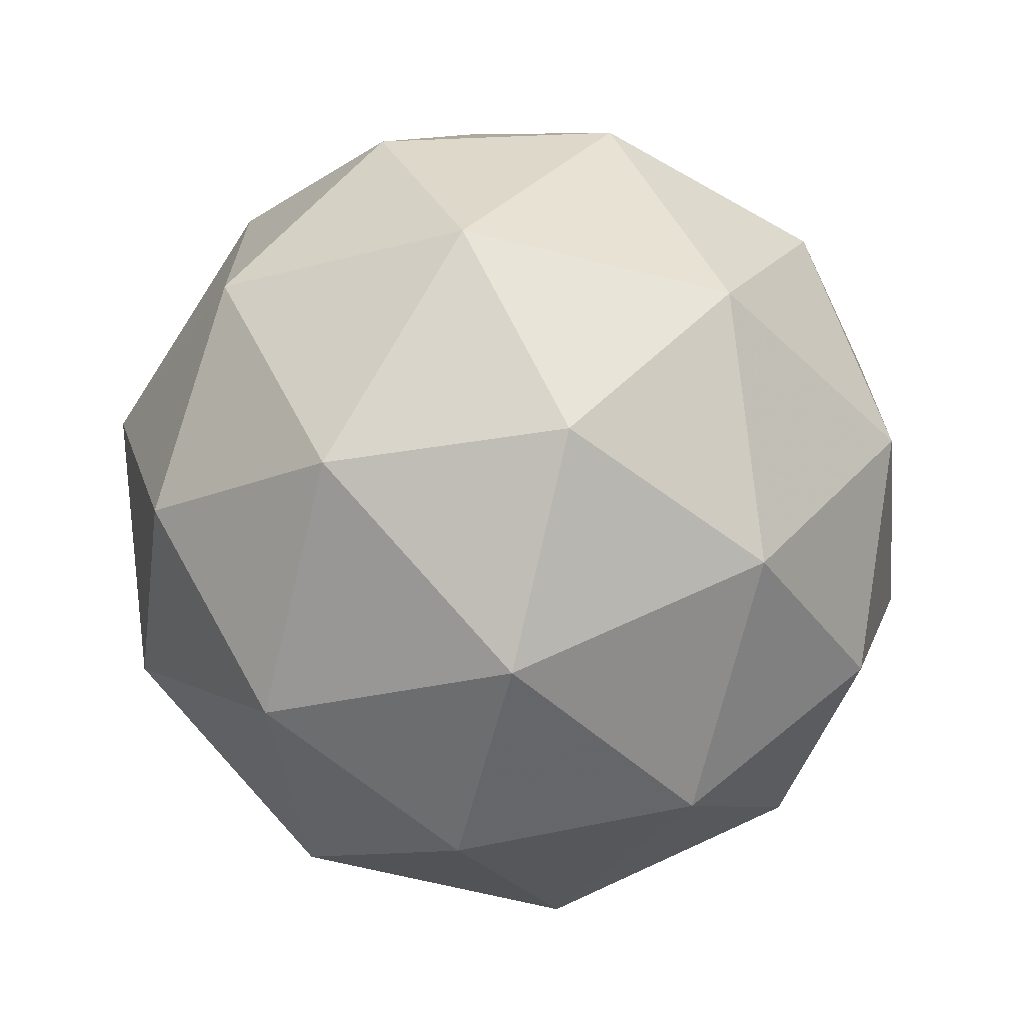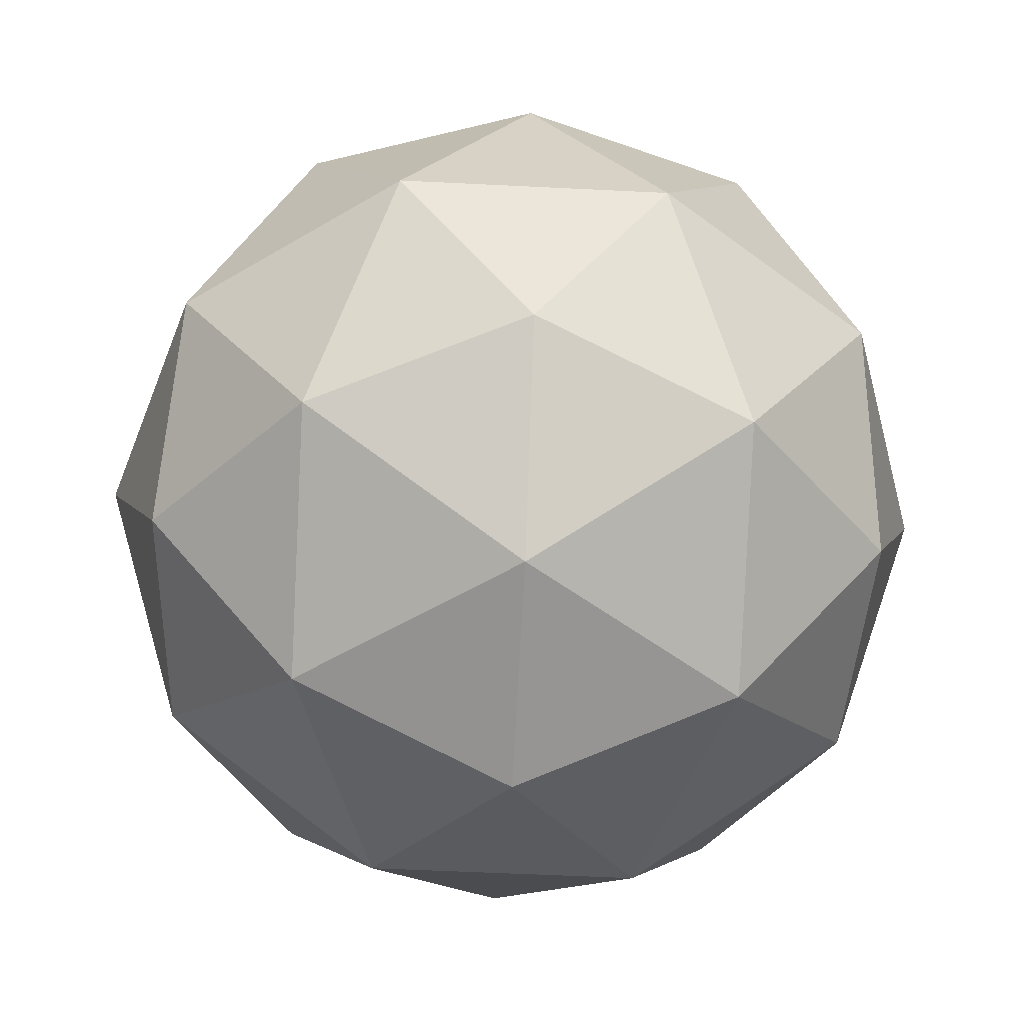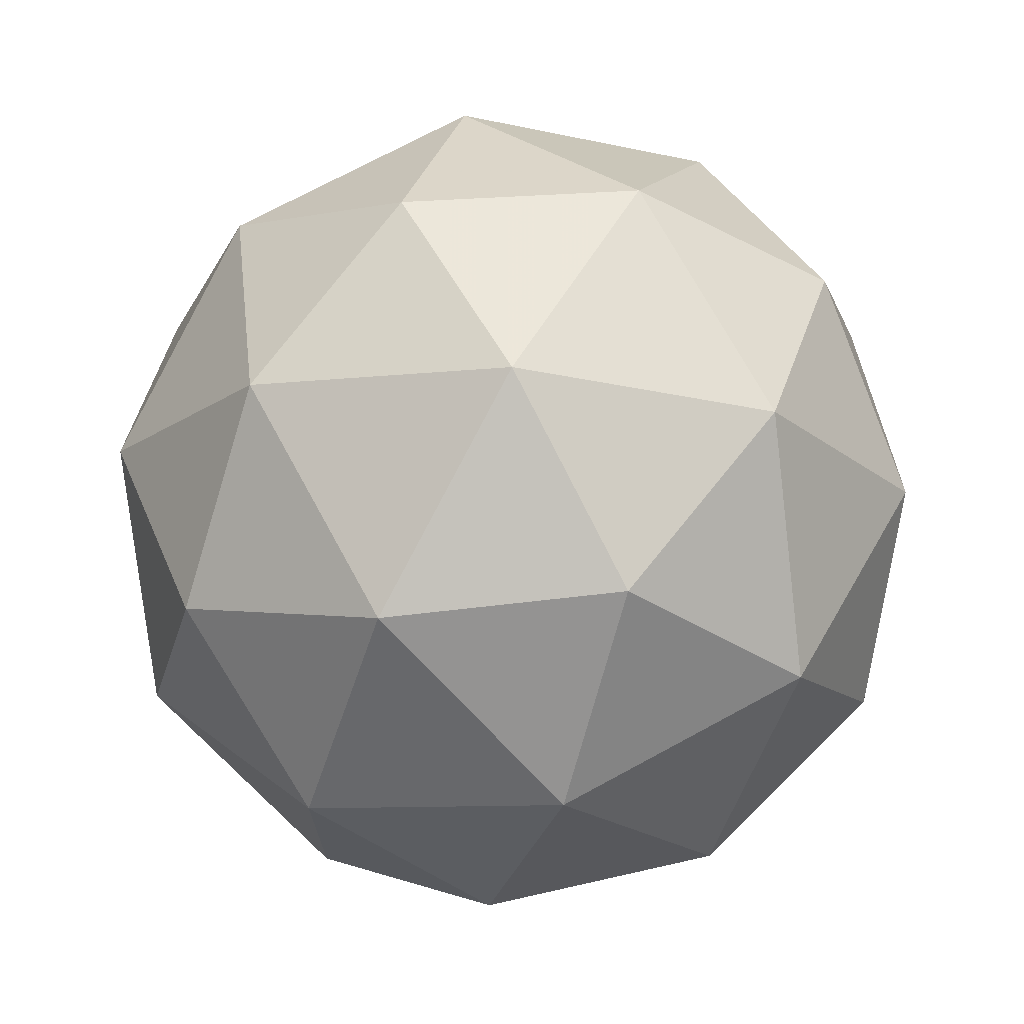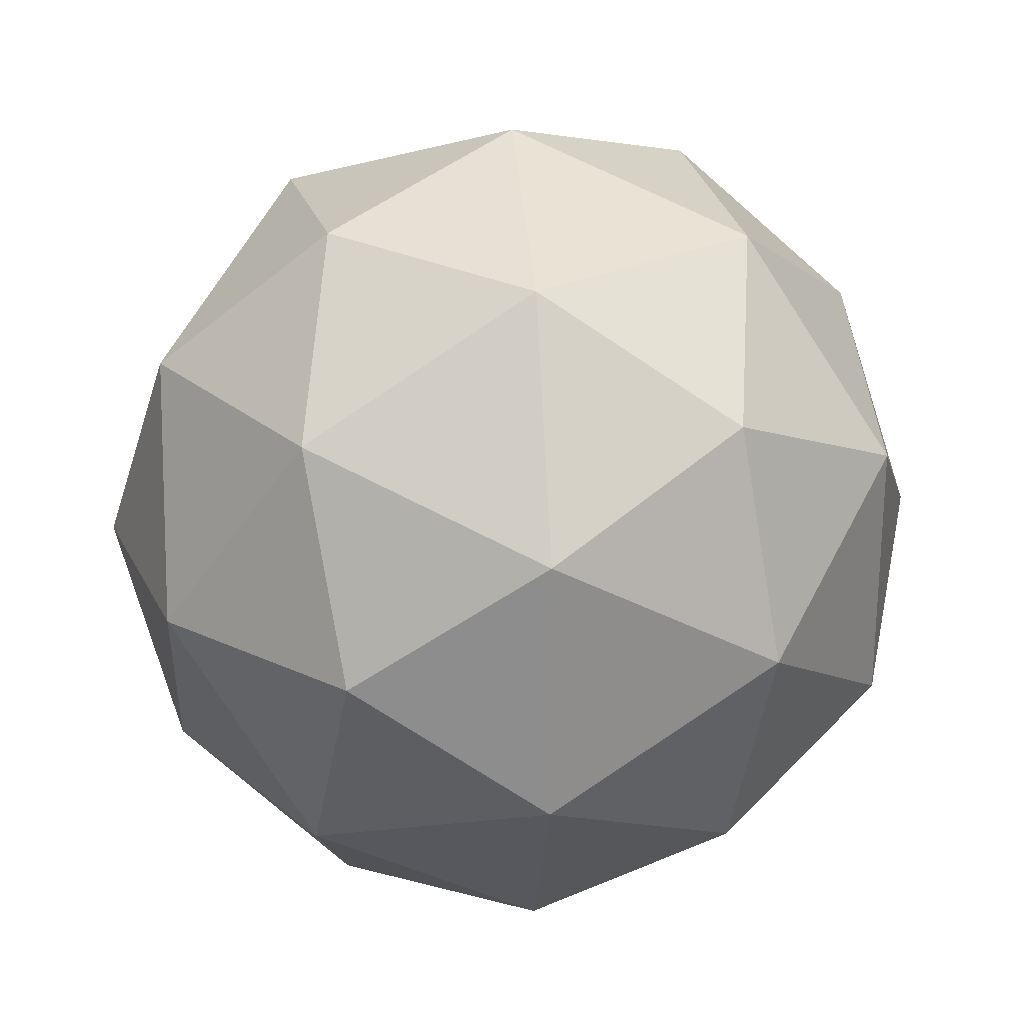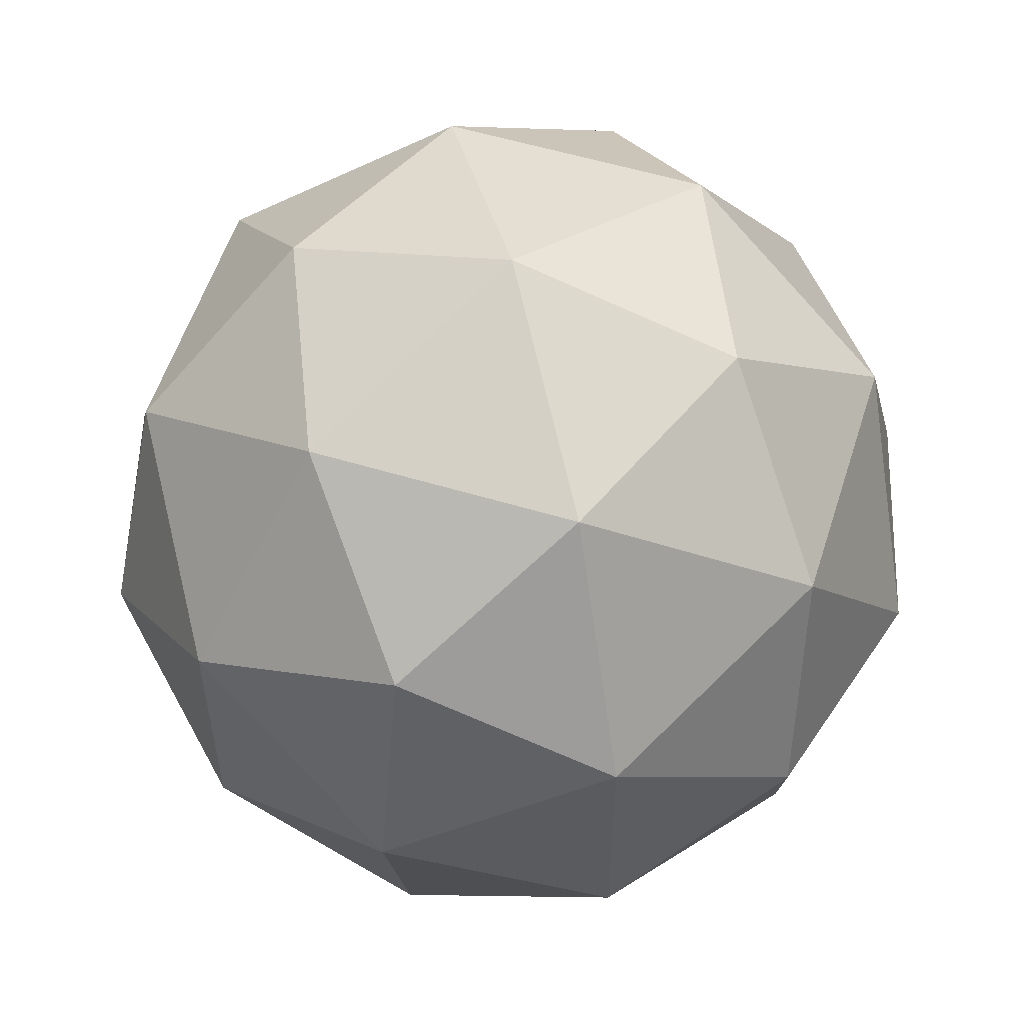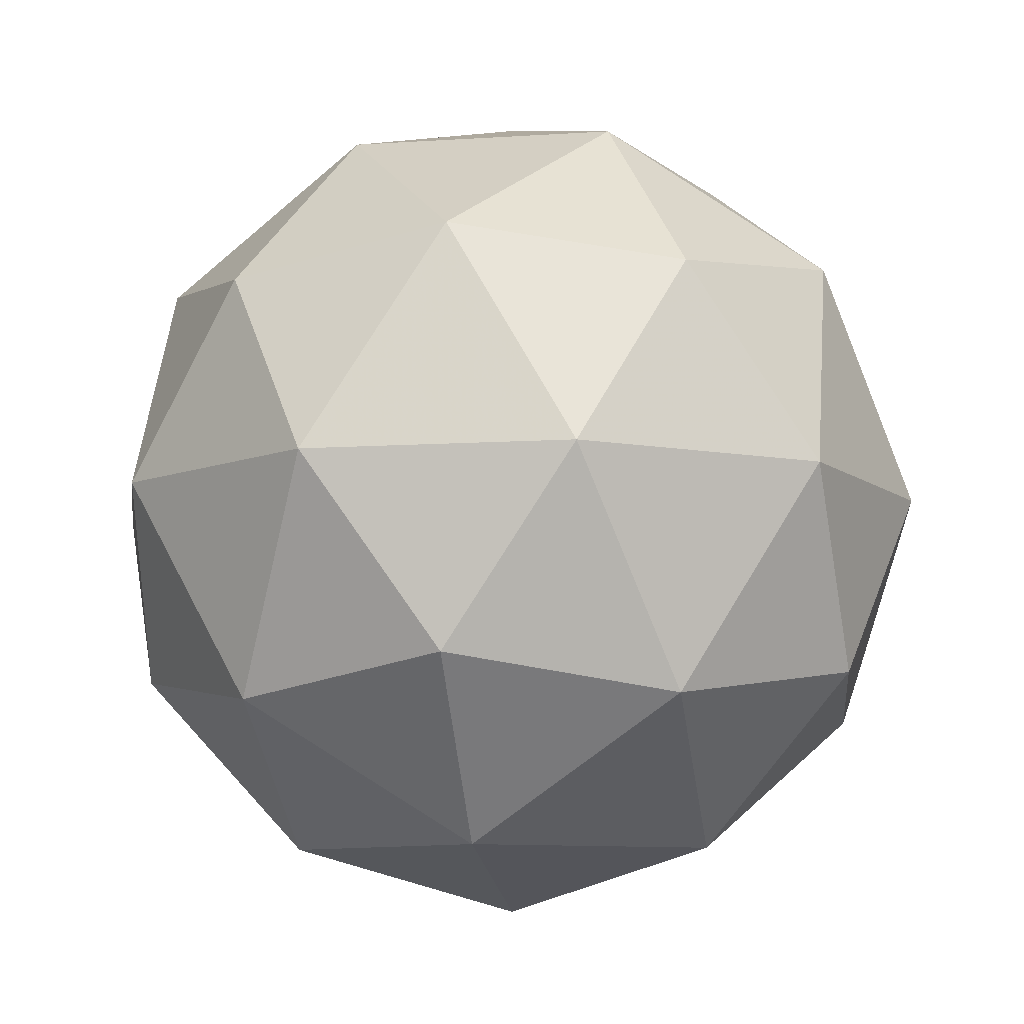
<metadata>
{"format":"obj","ext":"obj","renderer":"f3d","projection":"perspective","resolution":1024,"background":"white","views":[{"elev":-69.5,"azim":-45.3,"up":"+Z"},{"elev":-52.2,"azim":50.9,"up":"+Y"},{"elev":71.7,"azim":-60.3,"up":"+Z"},{"elev":25.1,"azim":21.4,"up":"+Z"},{"elev":56.1,"azim":-104.2,"up":"+Z"},{"elev":-9.1,"azim":-8.0,"up":"+Y"}]}
</metadata>
<code>
g AIAL_ASJL_ASKL_ADLL_PVQL-i14-g9-s2190
v 6152 -2881 -2229
v 6241 -2849 -2164
v 6118 -2849 -2124
v 6304 -2765 -2119
v 6330 -2781 -2229
v 6041 -2849 -2229
v 6118 -2849 -2334
v 6241 -2849 -2294
v 6351 -2671 -2164
v 6094 -2765 -2051
v 6207 -2781 -2059
v 6152 -2671 -2019
v 5964 -2765 -2229
v 6007 -2781 -2124
v 5952 -2671 -2164
v 6094 -2765 -2408
v 6007 -2781 -2334
v 6028 -2671 -2399
v 6304 -2765 -2340
v 6207 -2781 -2399
v 6275 -2671 -2399
v 6275 -2671 -2059
v 6028 -2671 -2059
v 5952 -2671 -2294
v 6152 -2671 -2439
v 6351 -2671 -2294
v 6210 -2577 -2051
v 6296 -2560 -2124
v 6186 -2492 -2124
v 6000 -2577 -2119
v 6096 -2560 -2059
v 6062 -2492 -2164
v 6000 -2577 -2340
v 5973 -2560 -2229
v 6062 -2492 -2294
v 6210 -2577 -2408
v 6096 -2560 -2399
v 6186 -2492 -2334
v 6340 -2577 -2229
v 6296 -2560 -2334
v 6262 -2492 -2229
v 6152 -2461 -2229
f 1 2 3
f 4 2 5
f 1 3 6
f 1 6 7
f 1 7 8
f 4 5 9
f 10 11 12
f 13 14 15
f 16 17 18
f 19 20 21
f 4 9 22
f 10 12 23
f 13 15 24
f 16 18 25
f 19 21 26
f 27 28 29
f 30 31 32
f 33 34 35
f 36 37 38
f 39 40 41
f 41 38 42
f 41 40 38
f 40 36 38
f 38 35 42
f 38 37 35
f 37 33 35
f 35 32 42
f 35 34 32
f 34 30 32
f 32 29 42
f 32 31 29
f 31 27 29
f 29 41 42
f 29 28 41
f 28 39 41
f 26 40 39
f 26 21 40
f 21 36 40
f 25 37 36
f 25 18 37
f 18 33 37
f 24 34 33
f 24 15 34
f 15 30 34
f 23 31 30
f 23 12 31
f 12 27 31
f 22 28 27
f 22 9 28
f 9 39 28
f 21 25 36
f 21 20 25
f 20 16 25
f 18 24 33
f 18 17 24
f 17 13 24
f 15 23 30
f 15 14 23
f 14 10 23
f 12 22 27
f 12 11 22
f 11 4 22
f 9 26 39
f 9 5 26
f 5 19 26
f 8 20 19
f 8 7 20
f 7 16 20
f 7 17 16
f 7 6 17
f 6 13 17
f 6 14 13
f 6 3 14
f 3 10 14
f 5 8 19
f 5 2 8
f 2 1 8
f 3 11 10
f 3 2 11
f 2 4 11
f 2 4 11

</code>
